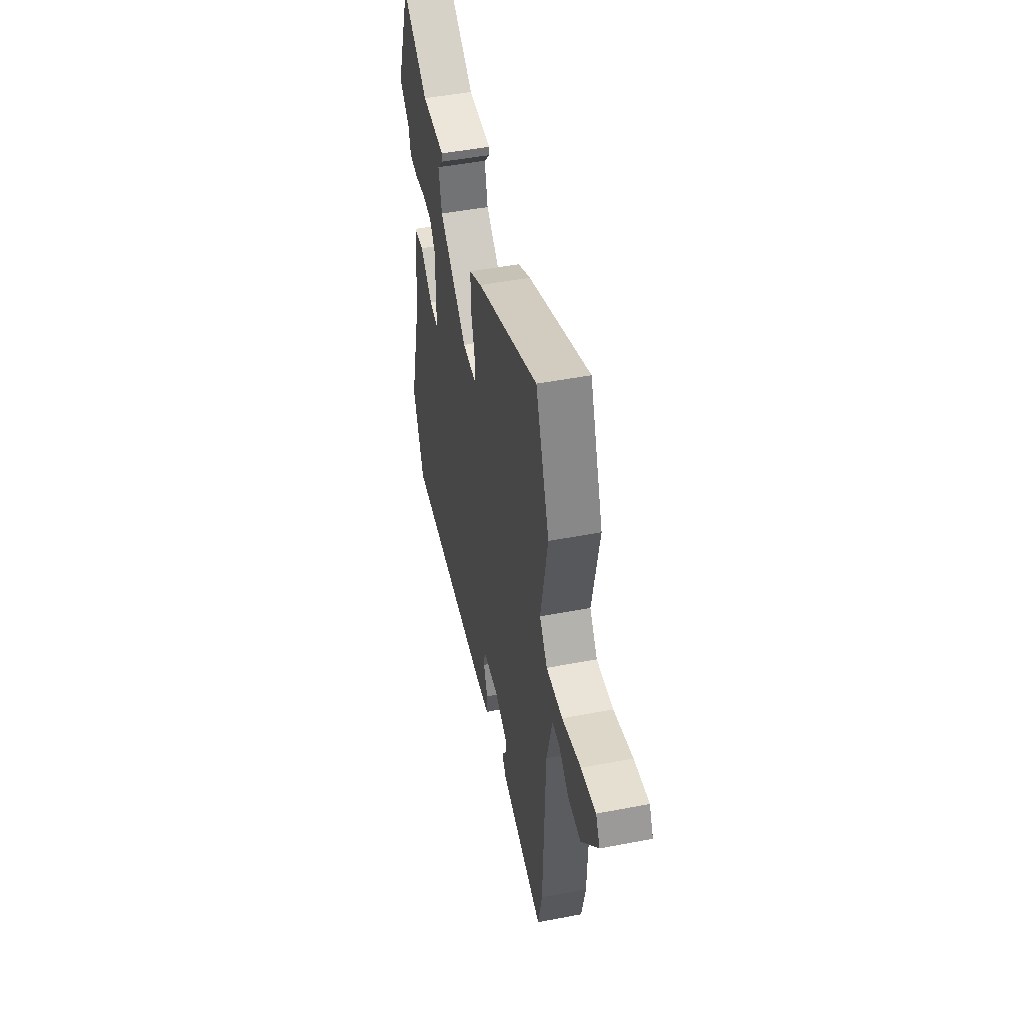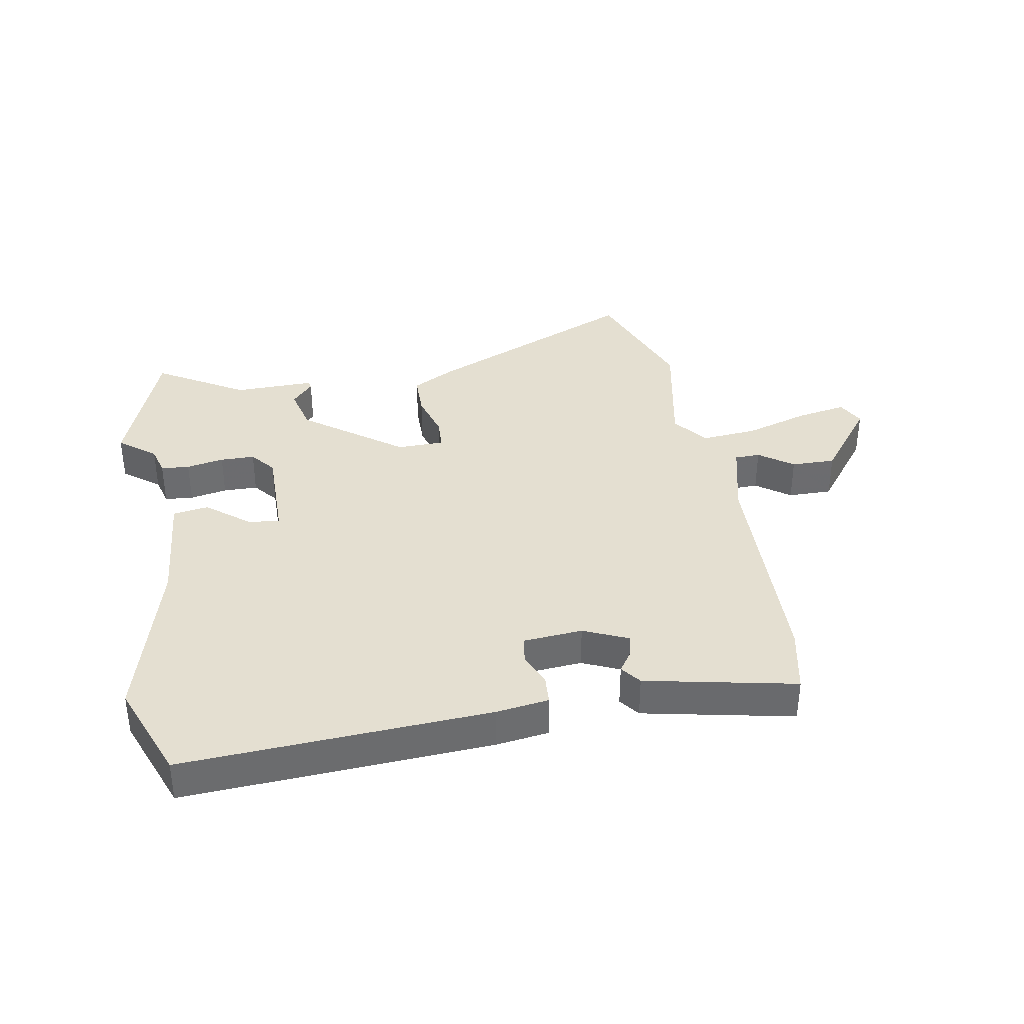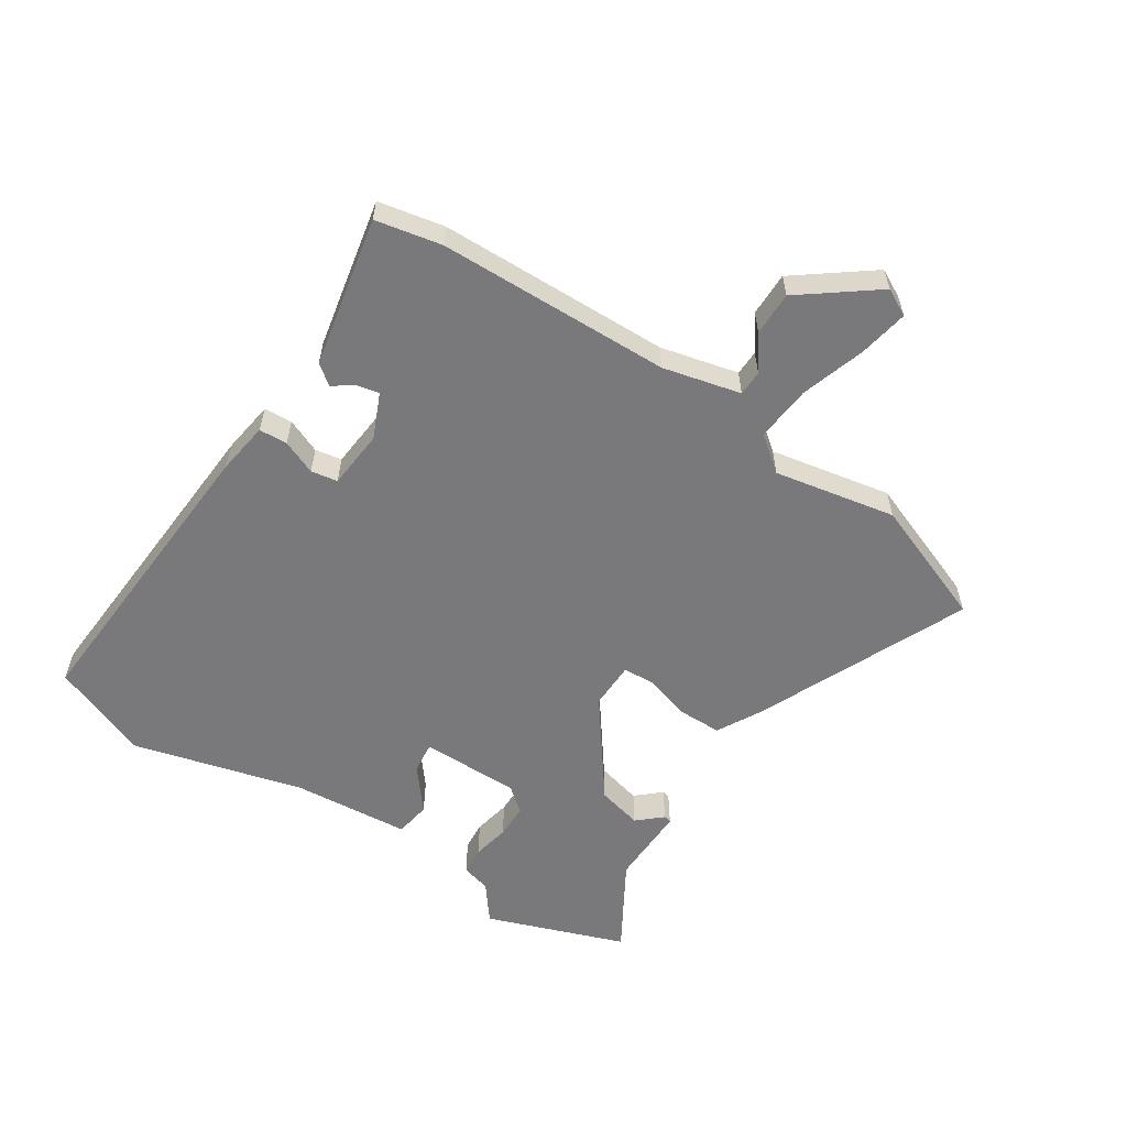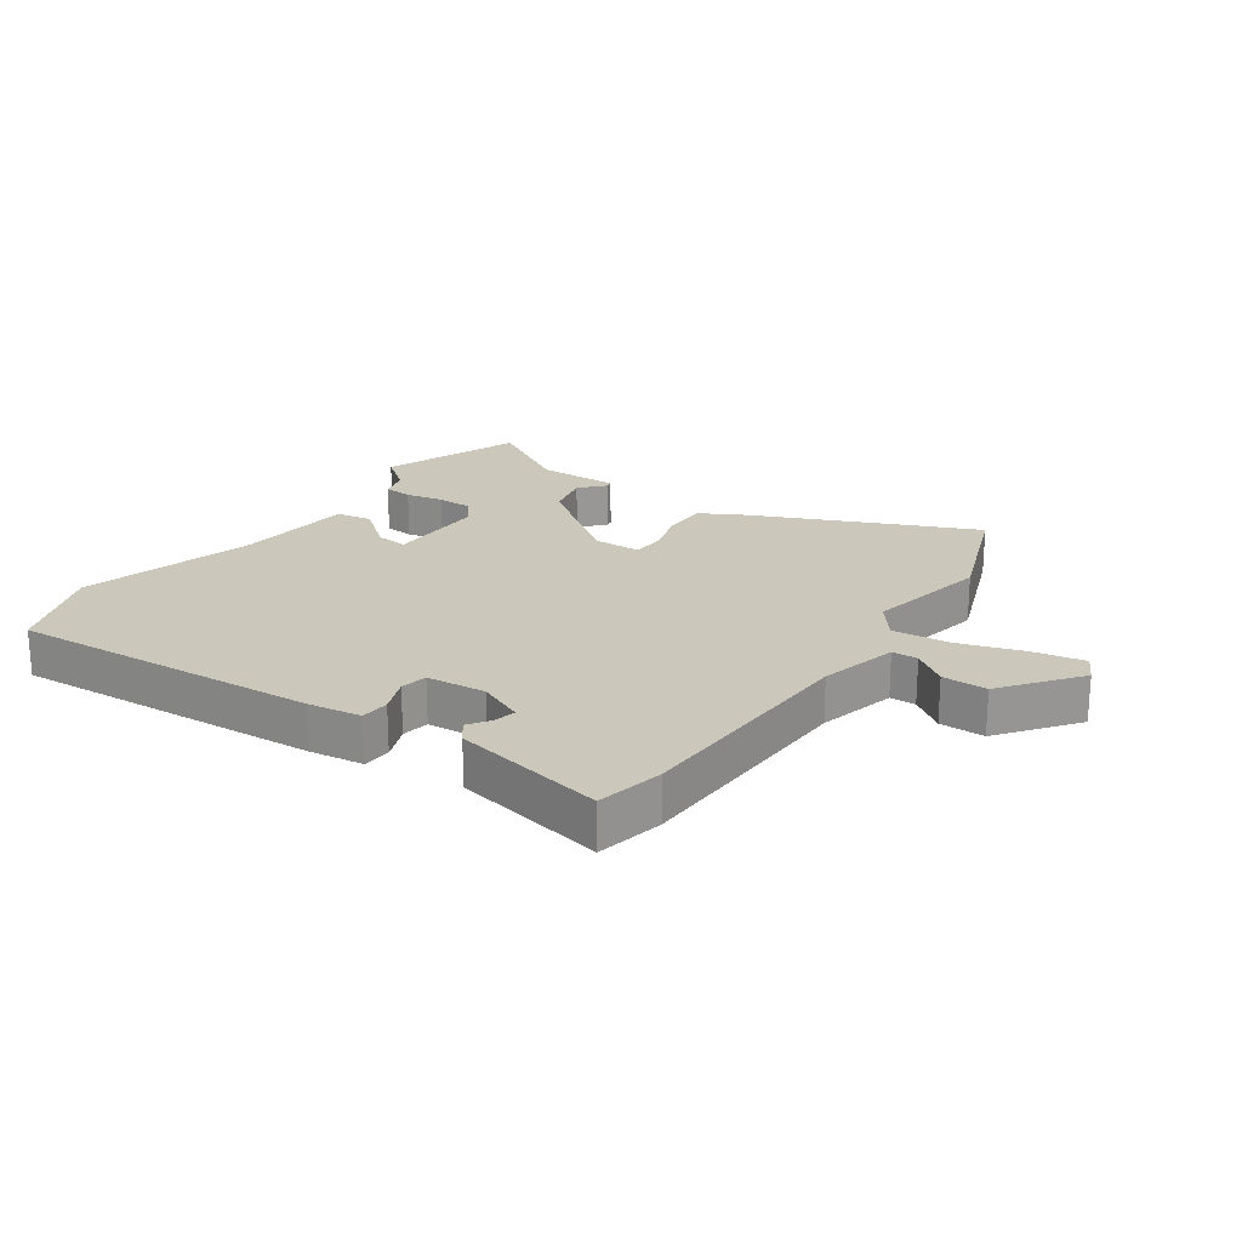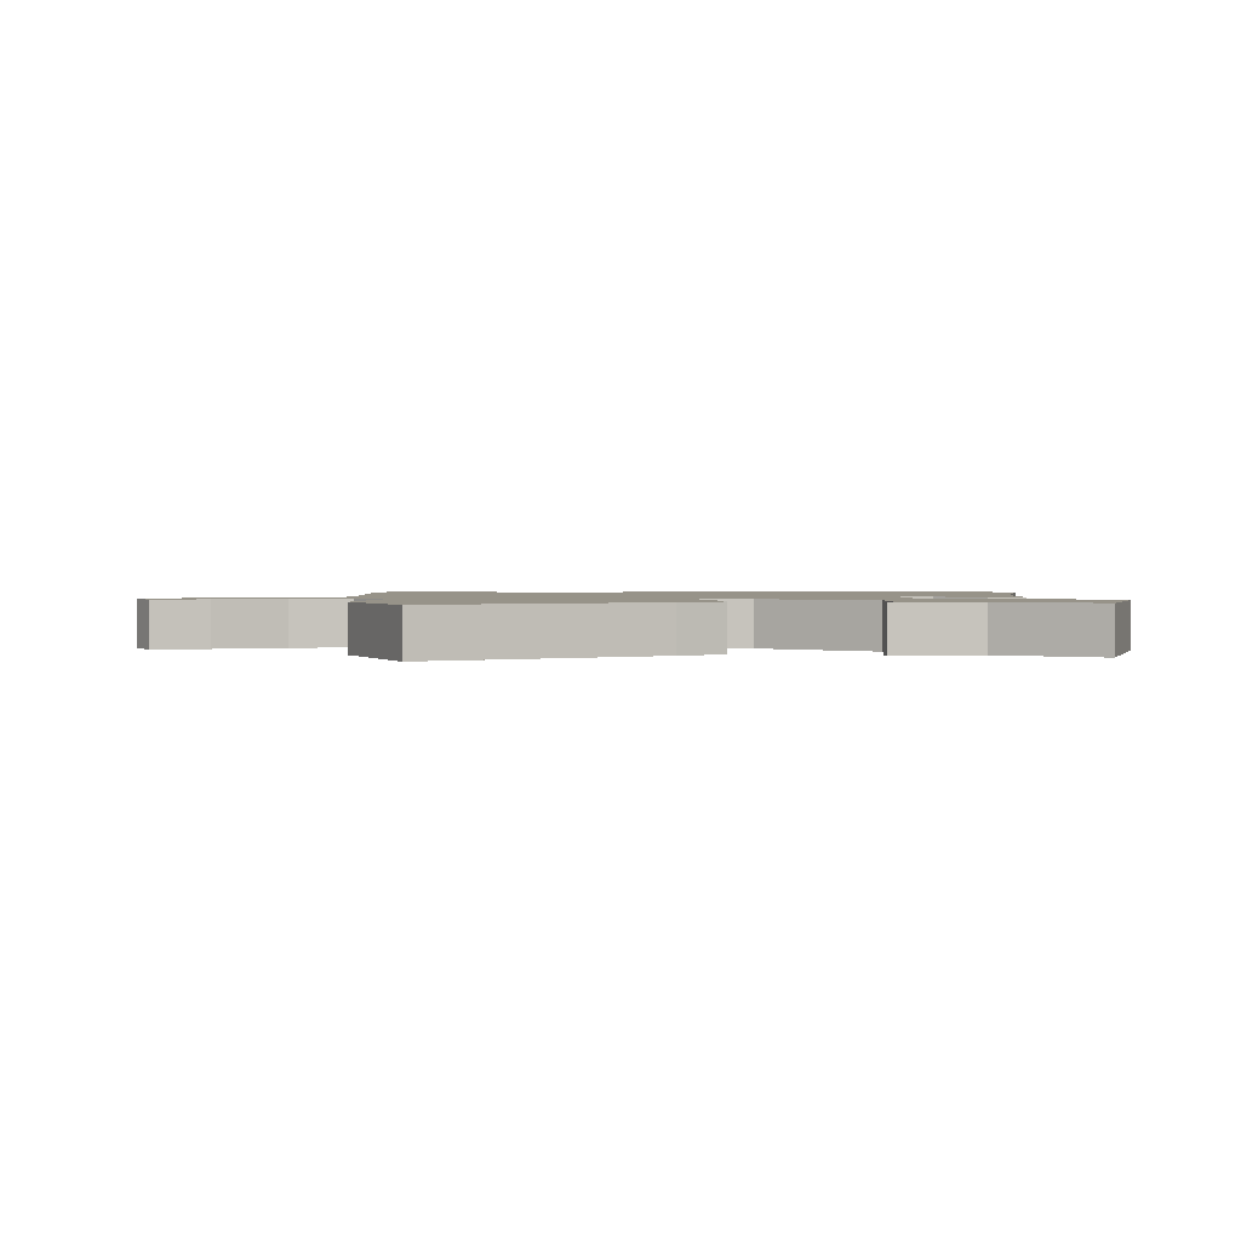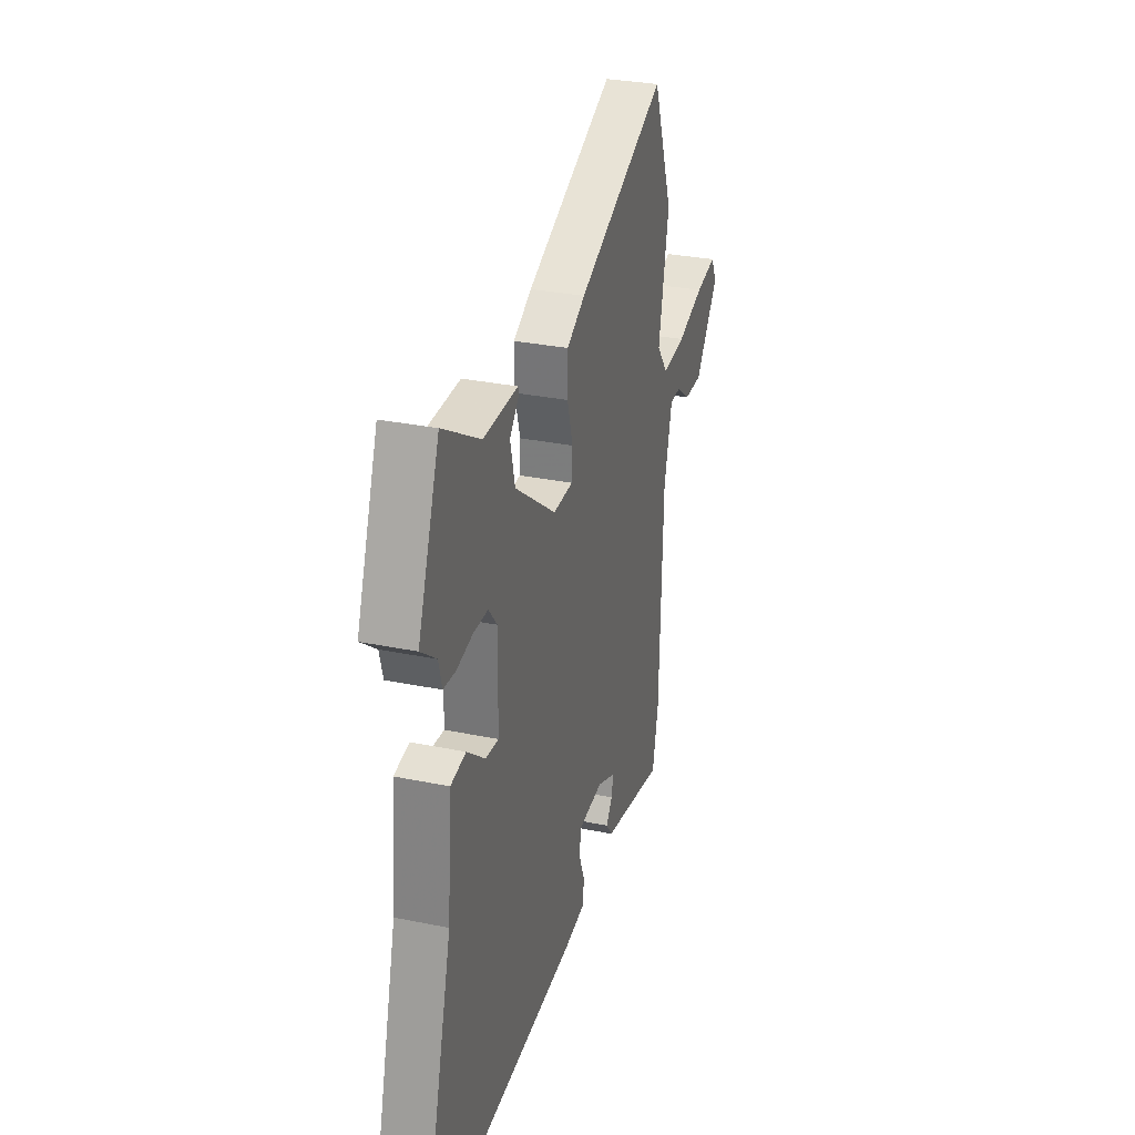
<metadata>
{"format":"obj","ext":"obj","renderer":"f3d","projection":"perspective","resolution":1024,"background":"white","views":[{"elev":48.4,"azim":-102.1,"up":"+Z"},{"elev":36.7,"azim":169.8,"up":"+Y"},{"elev":-57.9,"azim":-123.5,"up":"+Y"},{"elev":21.7,"azim":-145.4,"up":"+Y"},{"elev":1.5,"azim":-3.6,"up":"+Y"},{"elev":30.9,"azim":106.4,"up":"+Z"}]}
</metadata>
<code>
v -0.498 0.07 -0.508
v -0.521 0.07 -0.399
v -0.533 0.07 -0.014
v -0.565 0.07 0.114
v -0.607 0.07 0.115
v -0.663 0.07 0.074
v -0.736 0.07 0.073
v -0.83 0.07 0.196
v -0.807 0.07 0.241
v -0.724 0.07 0.226
v -0.618 0.07 0.193
v -0.525 0.07 0.185
v -0.481 0.07 0.243
v -0.521 0.07 0.444
v -0.443 0.07 0.652
v -0.091 0.07 0.498
v -0.019 0.07 0.459
v -0.018 0.07 0.387
v -0.04 0.07 0.311
v -0.037 0.07 0.258
v 0.041 0.07 0.257
v 0.202 0.07 0.378
v 0.22 0.07 0.453
v 0.184 0.07 0.493
v 0.187 0.07 0.506
v 0.32 0.07 0.504
v 0.466 0.07 0.592
v 0.551 0.07 0.363
v 0.491 0.07 0.316
v 0.478 0.07 0.267
v 0.431 0.07 0.263
v 0.369 0.07 0.275
v 0.312 0.07 0.274
v 0.279 0.07 0.233
v 0.281 0.07 0.069
v 0.333 0.07 0.075
v 0.403 0.07 0.132
v 0.462 0.07 0.123
v 0.48 0.07 -0.071
v 0.557 0.07 -0.353
v 0.494 0.07 -0.516
v -0.011 0.07 -0.487
v -0.098 0.07 -0.475
v -0.101 0.07 -0.428
v -0.078 0.07 -0.371
v -0.086 0.07 -0.327
v -0.183 0.07 -0.319
v -0.257 0.07 -0.352
v -0.249 0.07 -0.388
v -0.225 0.07 -0.423
v -0.25 0.07 -0.456
v -0.388 0.07 -0.485
v -0.498 0 -0.508
v -0.521 0 -0.399
v -0.533 0 -0.014
v -0.565 0 0.114
v -0.607 0 0.115
v -0.663 0 0.074
v -0.736 0 0.073
v -0.83 0 0.196
v -0.807 0 0.241
v -0.724 0 0.226
v -0.618 0 0.193
v -0.525 0 0.185
v -0.481 0 0.243
v -0.521 0 0.444
v -0.443 0 0.652
v -0.091 0 0.498
v -0.019 0 0.459
v -0.018 0 0.387
v -0.04 0 0.311
v -0.037 0 0.258
v 0.041 0 0.257
v 0.202 0 0.378
v 0.22 0 0.453
v 0.184 0 0.493
v 0.187 0 0.506
v 0.32 0 0.504
v 0.466 0 0.592
v 0.551 0 0.363
v 0.491 0 0.316
v 0.478 0 0.267
v 0.431 0 0.263
v 0.369 0 0.275
v 0.312 0 0.274
v 0.279 0 0.233
v 0.281 0 0.069
v 0.333 0 0.075
v 0.403 0 0.132
v 0.462 0 0.123
v 0.48 0 -0.071
v 0.557 0 -0.353
v 0.494 0 -0.516
v -0.011 0 -0.487
v -0.098 0 -0.475
v -0.101 0 -0.428
v -0.078 0 -0.371
v -0.086 0 -0.327
v -0.183 0 -0.319
v -0.257 0 -0.352
v -0.249 0 -0.388
v -0.225 0 -0.423
v -0.25 0 -0.456
v -0.388 0 -0.485
f 49 50 51 52
f 48 49 52 1
f 42 43 44 45
f 42 45 46
f 39 40 41 42
f 39 42 46
f 36 37 38 39
f 35 36 39 46
f 34 35 46 47
f 29 30 31 32
f 29 32 33
f 26 27 28 29
f 26 29 33
f 23 24 25 26
f 22 23 26 33
f 21 22 33 34
f 16 17 18 19
f 16 19 20
f 13 14 15 16
f 12 13 16 20
f 8 9 10 11
f 8 11 12
f 5 6 7 8
f 4 5 8 12
f 3 4 12 20
f 48 1 2 3
f 21 34 47 48
f 3 20 21 48
f 104 103 102 101
f 53 104 101 100
f 97 96 95 94
f 98 97 94
f 94 93 92 91
f 98 94 91
f 91 90 89 88
f 98 91 88 87
f 99 98 87 86
f 84 83 82 81
f 85 84 81
f 81 80 79 78
f 85 81 78
f 78 77 76 75
f 85 78 75 74
f 86 85 74 73
f 71 70 69 68
f 72 71 68
f 68 67 66 65
f 72 68 65 64
f 63 62 61 60
f 64 63 60
f 60 59 58 57
f 64 60 57 56
f 72 64 56 55
f 55 54 53 100
f 100 99 86 73
f 100 73 72 55
f 1 53 54 2
f 2 54 55 3
f 3 55 56 4
f 4 56 57 5
f 5 57 58 6
f 6 58 59 7
f 7 59 60 8
f 8 60 61 9
f 9 61 62 10
f 10 62 63 11
f 11 63 64 12
f 12 64 65 13
f 13 65 66 14
f 14 66 67 15
f 15 67 68 16
f 16 68 69 17
f 17 69 70 18
f 18 70 71 19
f 19 71 72 20
f 20 72 73 21
f 21 73 74 22
f 22 74 75 23
f 23 75 76 24
f 24 76 77 25
f 25 77 78 26
f 26 78 79 27
f 27 79 80 28
f 28 80 81 29
f 29 81 82 30
f 30 82 83 31
f 31 83 84 32
f 32 84 85 33
f 33 85 86 34
f 34 86 87 35
f 35 87 88 36
f 36 88 89 37
f 37 89 90 38
f 38 90 91 39
f 39 91 92 40
f 40 92 93 41
f 41 93 94 42
f 42 94 95 43
f 43 95 96 44
f 44 96 97 45
f 45 97 98 46
f 46 98 99 47
f 47 99 100 48
f 48 100 101 49
f 49 101 102 50
f 50 102 103 51
f 51 103 104 52
f 52 104 53 1

</code>
